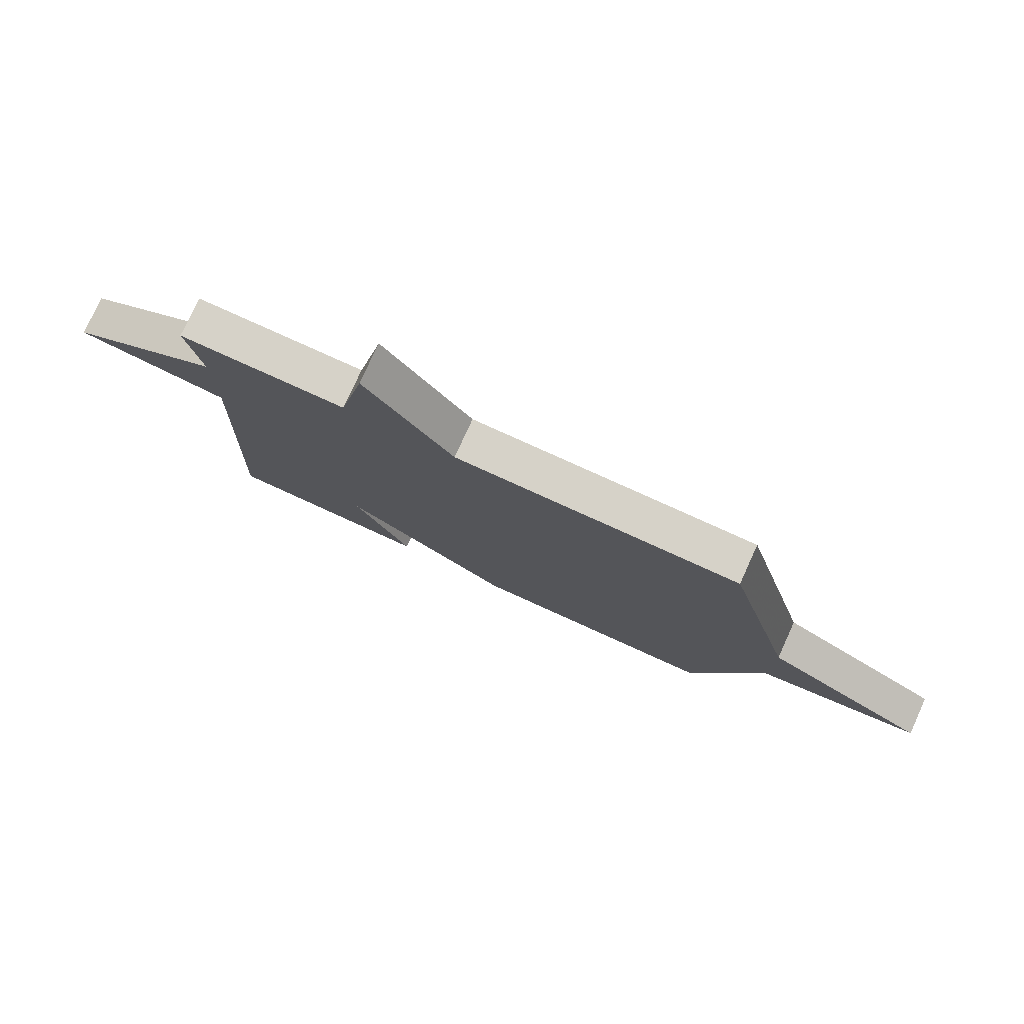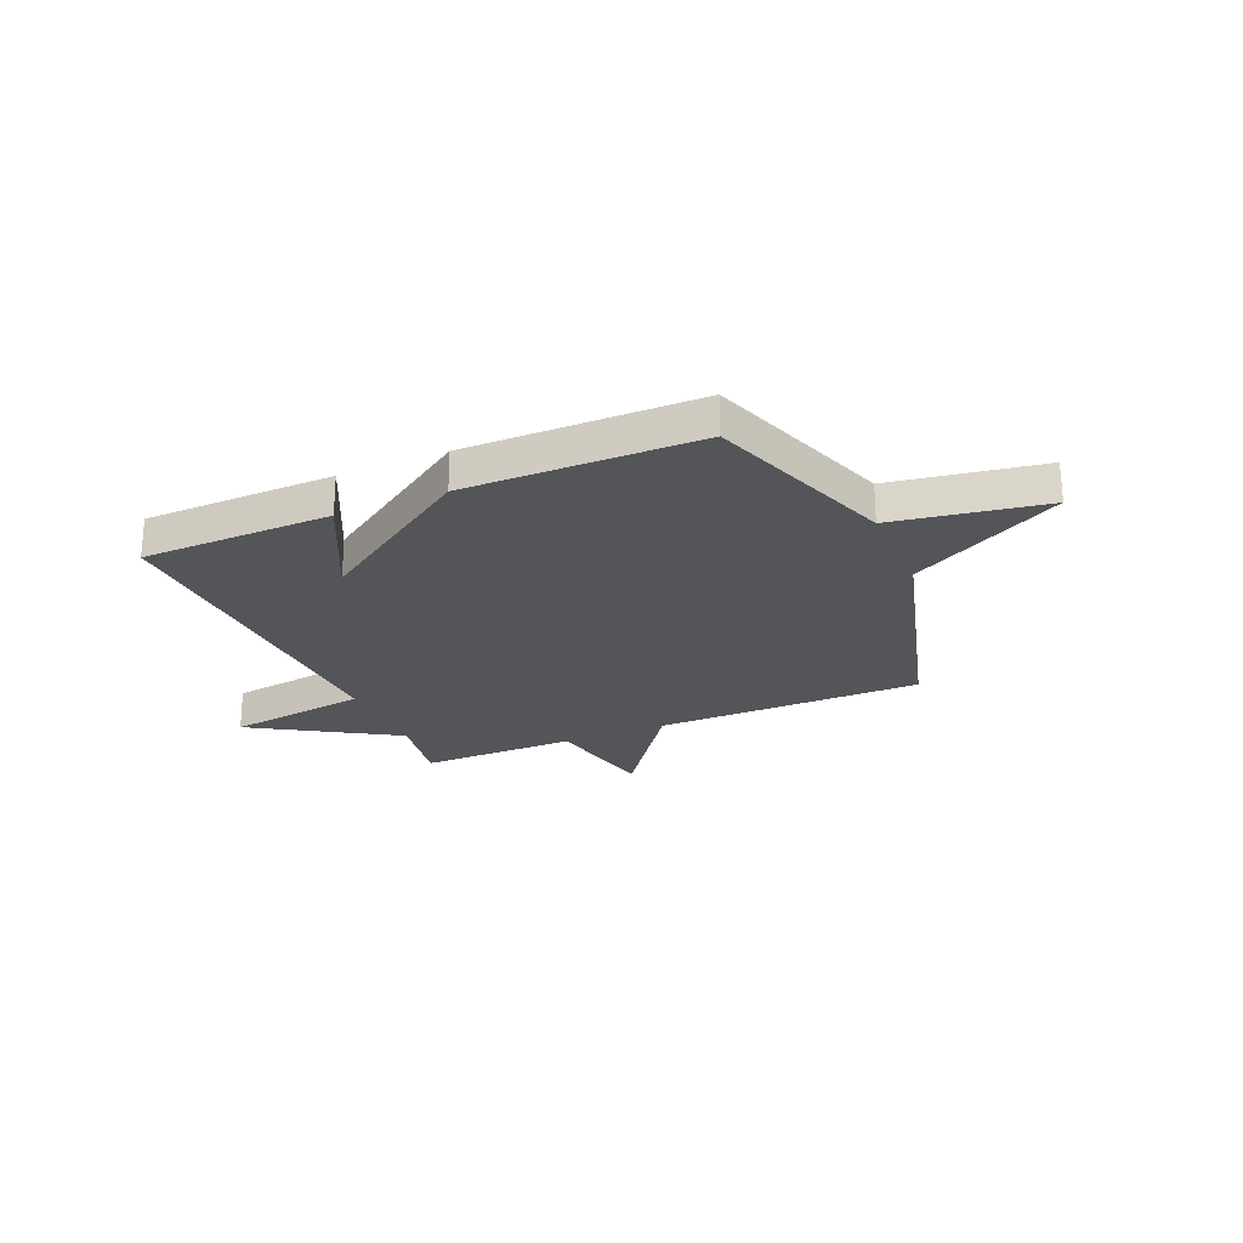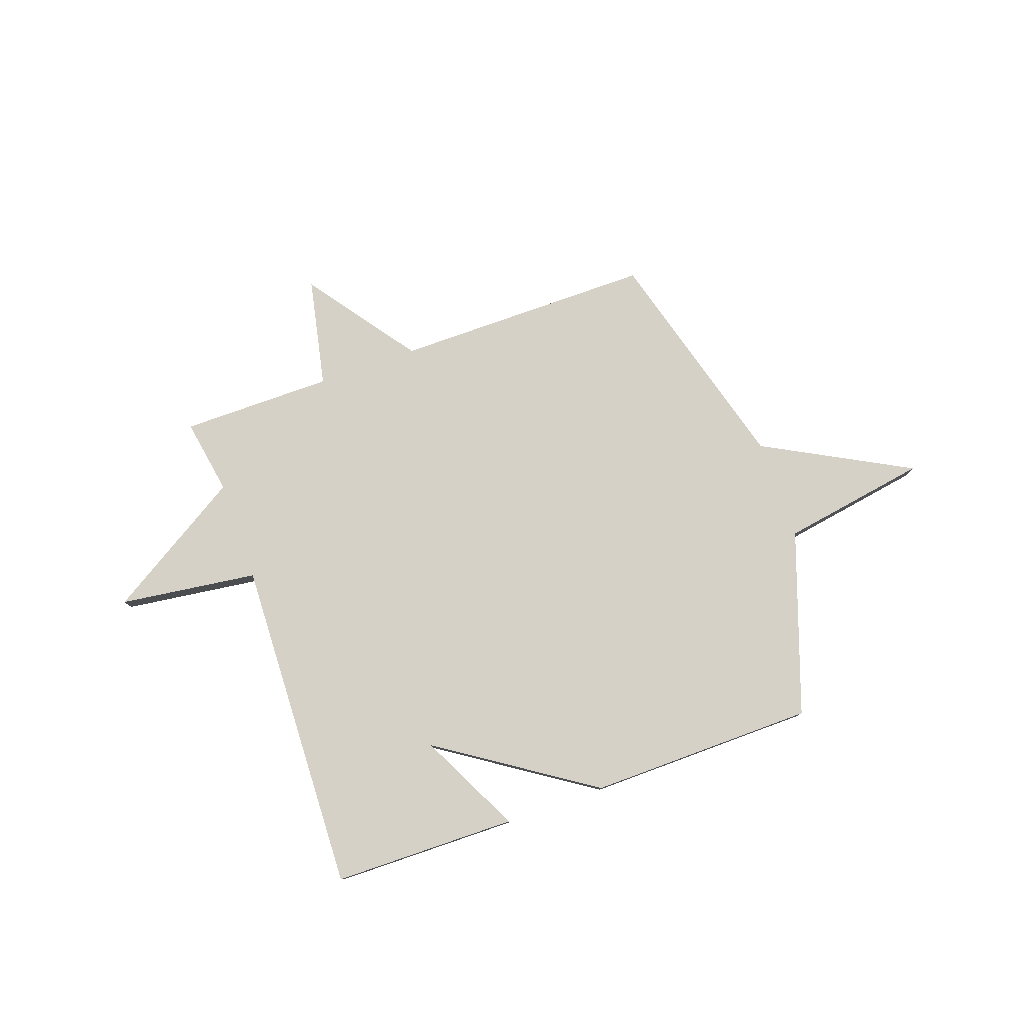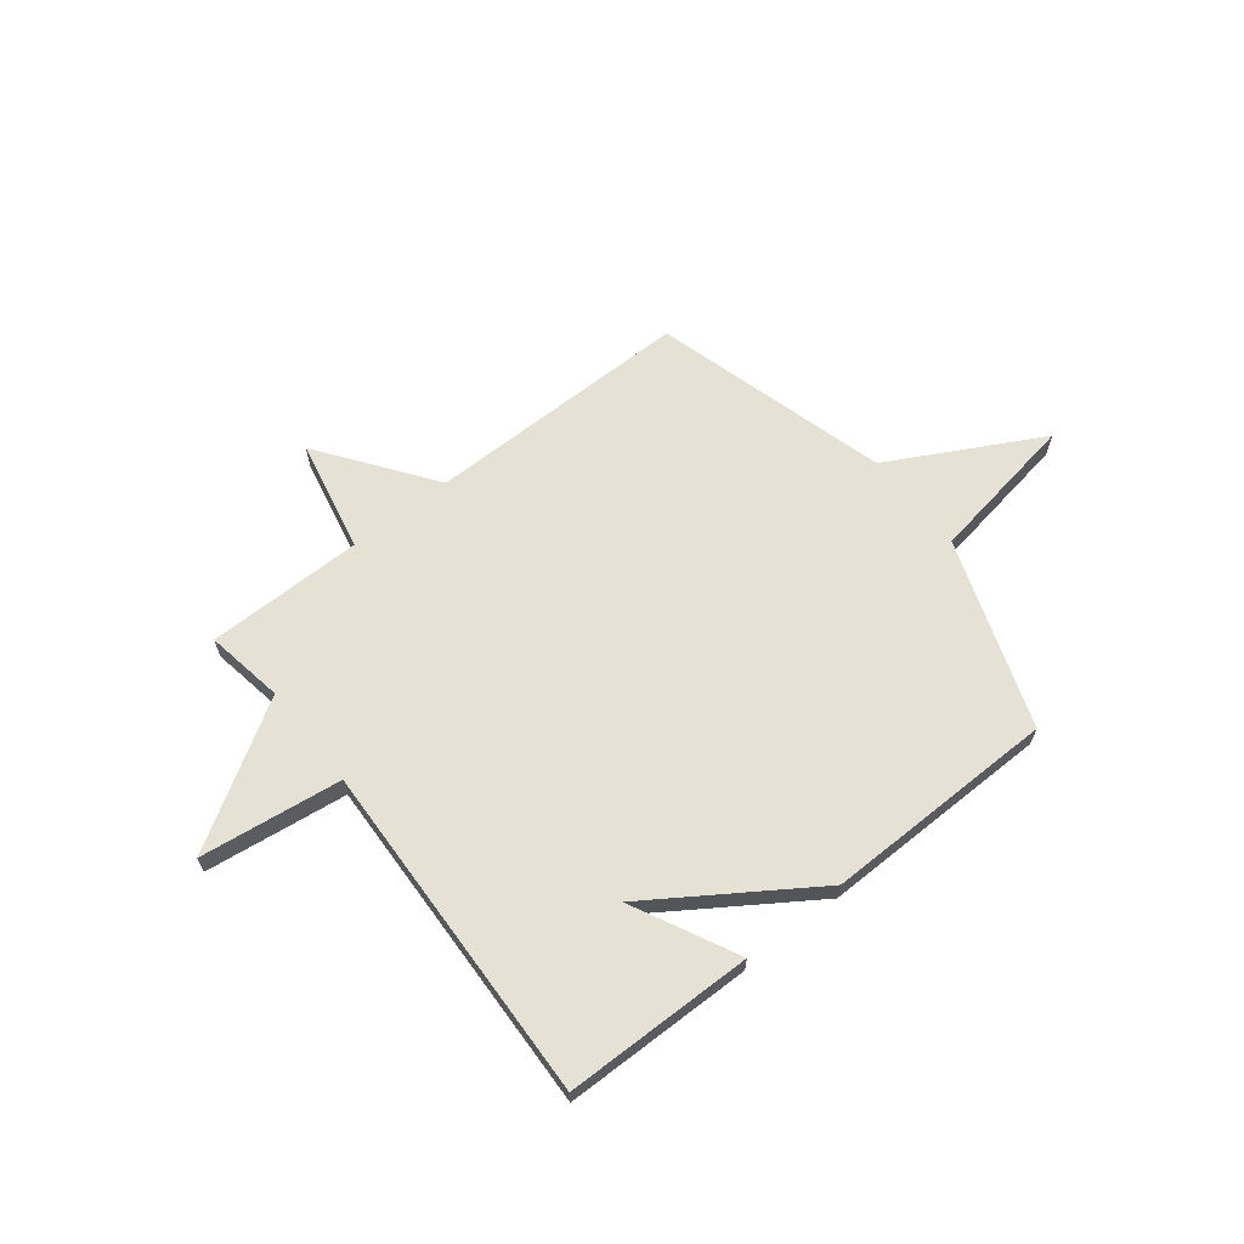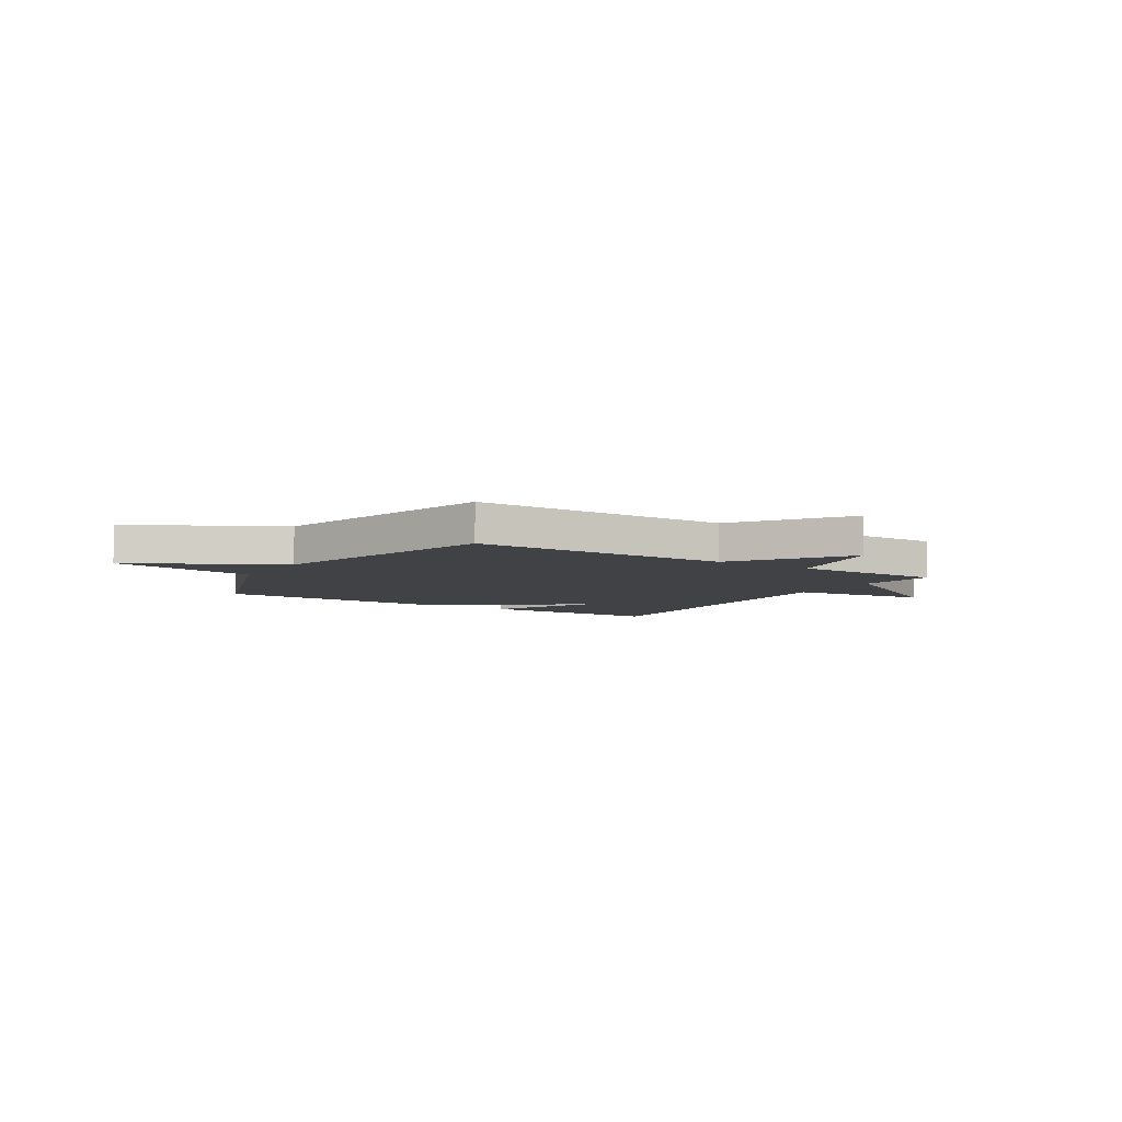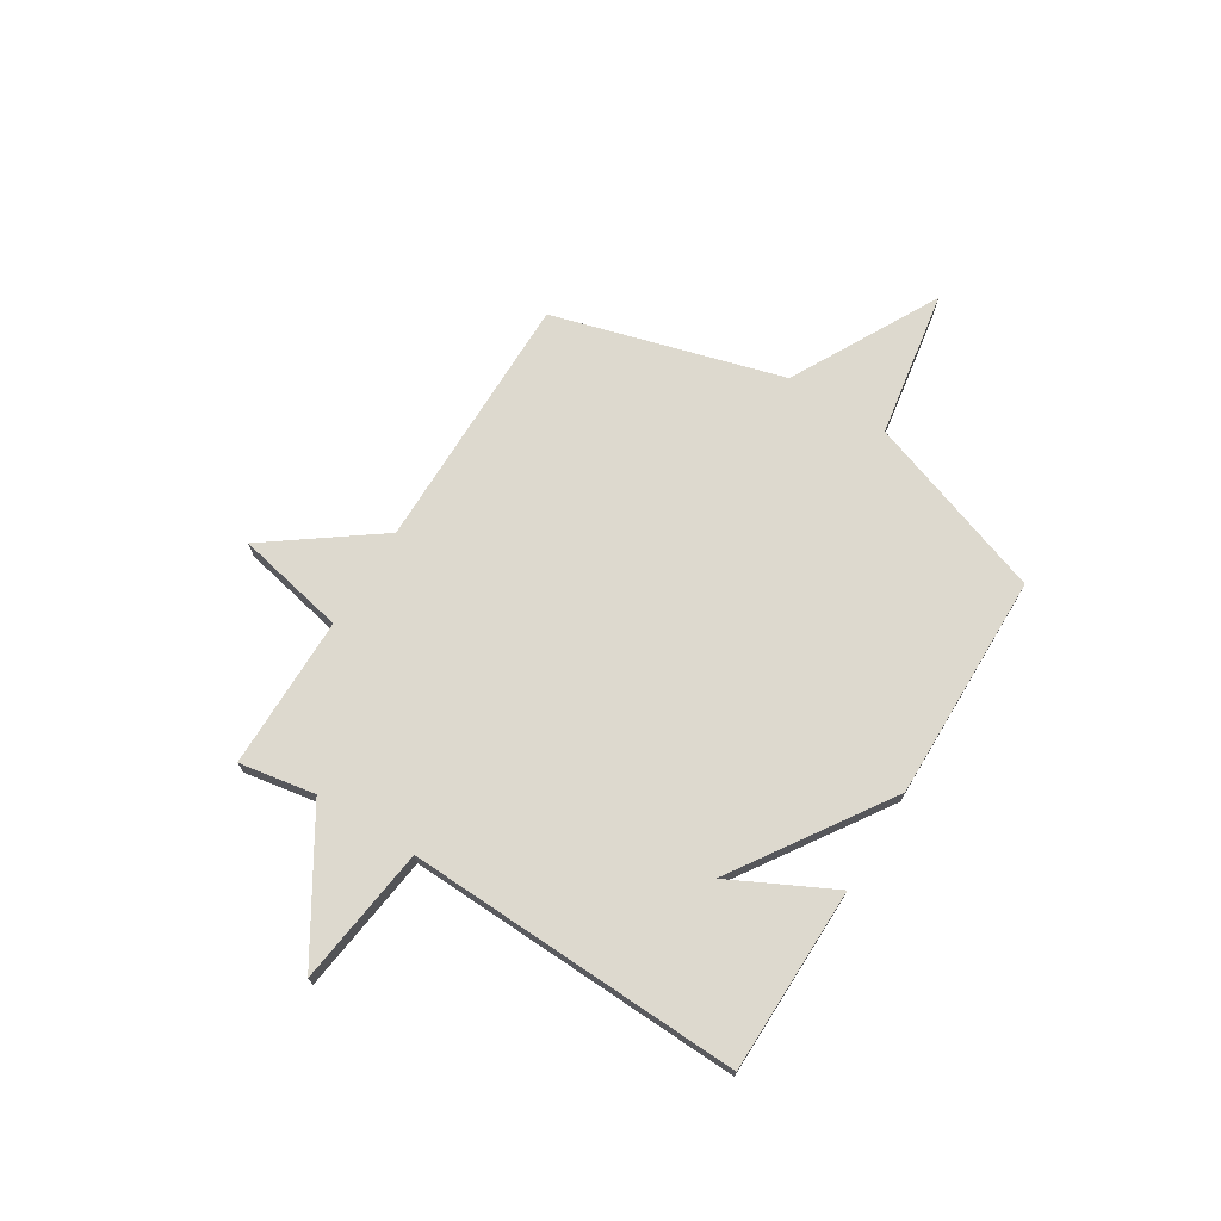
<metadata>
{"format":"obj","ext":"obj","renderer":"f3d","projection":"perspective","resolution":1024,"background":"white","views":[{"elev":77.6,"azim":-155.5,"up":"+Z"},{"elev":-24.7,"azim":-156.6,"up":"+Y"},{"elev":78.8,"azim":160.4,"up":"+Y"},{"elev":64.9,"azim":141.7,"up":"+Y"},{"elev":-6.6,"azim":-32.1,"up":"+Y"},{"elev":71.7,"azim":121.7,"up":"+Y"}]}
</metadata>
<code>
v -0.5 0.07 -0.5
v -0.624 0.07 -0.145
v -0.909 0.07 -0.098
v -0.624 0.07 0.055
v -0.5 0.07 0.5
v 0.004 0.07 0.5
v 0.159 0.07 0.713
v 0.204 0.07 0.5
v 0.5 0.07 0.5
v 0.475 0.07 0.352
v 0.744 0.07 0.188
v 0.475 0.07 0.152
v 0.5 0.07 -0.5
v 0.141 0.07 -0.505
v 0.24 0.07 -0.306
v -0.059 0.07 -0.505
v -0.5 0 -0.5
v -0.624 0 -0.145
v -0.909 0 -0.098
v -0.624 0 0.055
v -0.5 0 0.5
v 0.004 0 0.5
v 0.159 0 0.713
v 0.204 0 0.5
v 0.5 0 0.5
v 0.475 0 0.352
v 0.744 0 0.188
v 0.475 0 0.152
v 0.5 0 -0.5
v 0.141 0 -0.505
v 0.24 0 -0.306
v -0.059 0 -0.505
f 15 16 1 2
f 12 13 14 15
f 12 15 2
f 10 11 12
f 2 3 4
f 12 2 4
f 10 12 4
f 8 9 10 4
f 6 7 8
f 6 8 4
f 4 5 6
f 18 17 32 31
f 31 30 29 28
f 18 31 28
f 28 27 26
f 20 19 18
f 20 18 28
f 20 28 26
f 20 26 25 24
f 24 23 22
f 20 24 22
f 22 21 20
f 1 17 18 2
f 2 18 19 3
f 3 19 20 4
f 4 20 21 5
f 5 21 22 6
f 6 22 23 7
f 7 23 24 8
f 8 24 25 9
f 9 25 26 10
f 10 26 27 11
f 11 27 28 12
f 12 28 29 13
f 13 29 30 14
f 14 30 31 15
f 15 31 32 16
f 16 32 17 1

</code>
